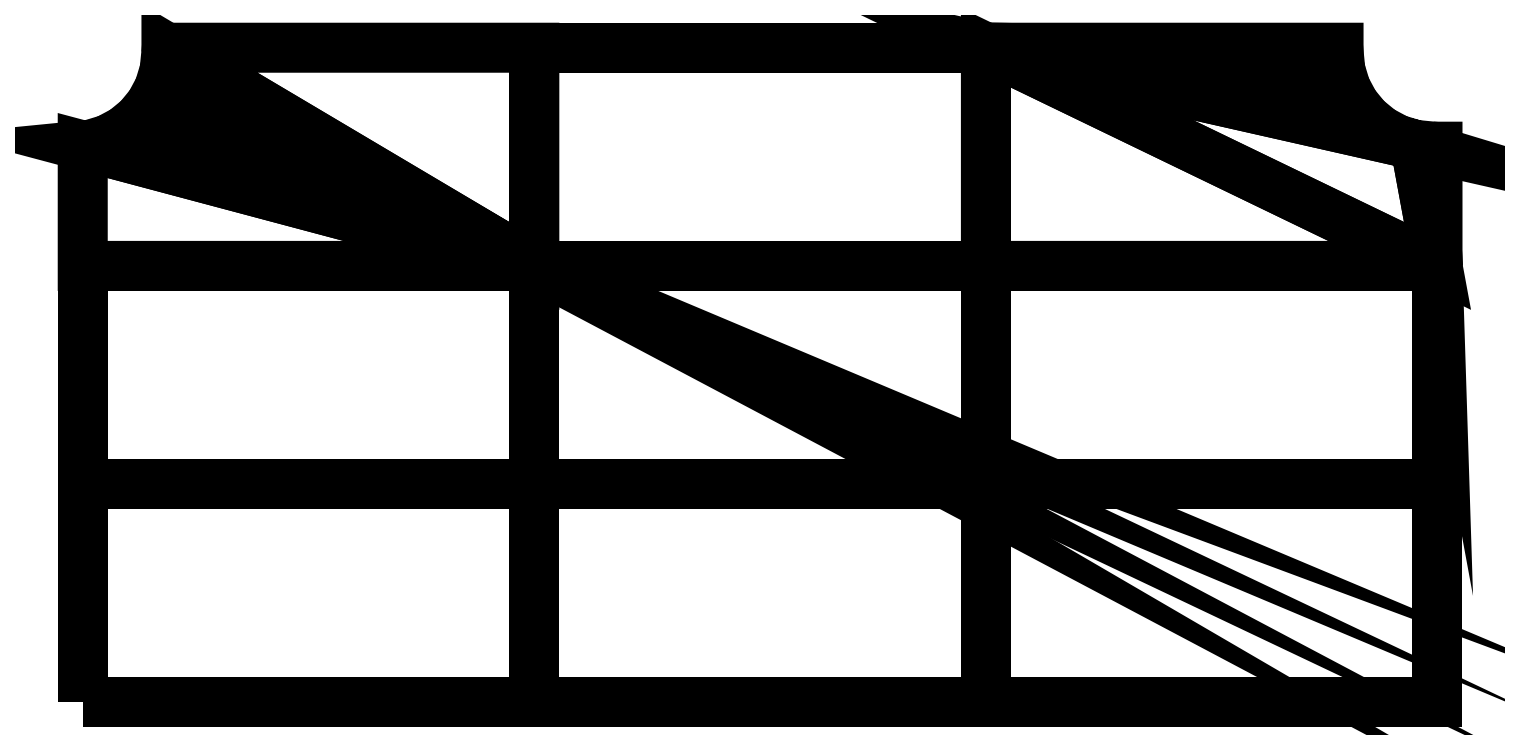
<metadata>
{"format":"dxf","ext":"dxf","renderer":"ezdxf+matplotlib","layout":"modelspace","background":"white","min_lineweight":24,"dpi":150}
</metadata>
<code>
0
SECTION
2
ENTITIES
0
3DFACE
8
0
10
355
20
-200.3
30
38.75
11
325.3
21
-200.3
31
38.75
12
325.3
22
-186
32
38.75
13
325.3
23
-186
33
38.75
0
3DFACE
8
0
10
325.3
20
-186
30
38.75
11
348.5
21
-186
31
38.75
12
348.5
22
-186.2
32
38.75
13
348.5
23
-186.2
33
38.75
0
3DFACE
8
0
10
325.3
20
-186
30
38.75
11
348.5
21
-186.2
31
38.75
12
348.6
22
-187.5
32
38.75
13
348.6
23
-187.5
33
38.75
0
3DFACE
8
0
10
354.8
20
-192.5
30
38.75
11
355
21
-192.5
31
38.75
12
355
22
-200.3
32
38.75
13
355
23
-200.3
33
38.75
0
3DFACE
8
0
10
353.5
20
-192.4
30
38.75
11
354.8
21
-192.5
31
38.75
12
355
22
-200.3
32
38.75
13
355
23
-200.3
33
38.75
0
3DFACE
8
0
10
325.3
20
-186
30
38.75
11
348.6
21
-187.5
31
38.75
12
349
22
-188.6
32
38.75
13
349
23
-188.6
33
38.75
0
3DFACE
8
0
10
325.3
20
-186
30
38.75
11
349
21
-188.6
31
38.75
12
349.6
22
-189.7
32
38.75
13
349.6
23
-189.7
33
38.75
0
3DFACE
8
0
10
353.5
20
-192.4
30
38.75
11
355
21
-200.3
31
38.75
12
325.3
22
-186
32
38.75
13
325.3
23
-186
33
38.75
0
3DFACE
8
0
10
352.4
20
-192
30
38.75
11
353.5
21
-192.4
31
38.75
12
325.3
22
-186
32
38.75
13
325.3
23
-186
33
38.75
0
3DFACE
8
0
10
325.3
20
-186
30
38.75
11
349.6
21
-189.7
31
38.75
12
350.3
22
-190.7
32
38.75
13
350.3
23
-190.7
33
38.75
0
3DFACE
8
0
10
351.3
20
-191.4
30
38.75
11
352.4
21
-192
31
38.75
12
325.3
22
-186
32
38.75
13
325.3
23
-186
33
38.75
0
3DFACE
8
0
10
325.3
20
-186
30
38.75
11
350.3
21
-190.7
31
38.75
12
351.3
22
-191.4
32
38.75
13
351.3
23
-191.4
33
38.75
0
3DFACE
8
0
10
295.7
20
-200.3
30
38.75
11
266
21
-200.3
31
38.75
12
266
22
-192.4
32
38.75
13
266
23
-192.4
33
38.75
0
3DFACE
8
0
10
295.7
20
-200.3
30
38.75
11
266
21
-192.4
31
38.75
12
266.5
22
-192.4
32
38.75
13
266.5
23
-192.4
33
38.75
0
3DFACE
8
0
10
271.5
20
-186
30
38.75
11
295.7
21
-186
31
38.75
12
295.7
22
-200.3
32
38.75
13
295.7
23
-200.3
33
38.75
0
3DFACE
8
0
10
271.5
20
-186.3
30
38.75
11
271.5
21
-186
31
38.75
12
295.7
22
-200.3
32
38.75
13
295.7
23
-200.3
33
38.75
0
3DFACE
8
0
10
295.7
20
-200.3
30
38.75
11
266.5
21
-192.4
31
38.75
12
267.6
22
-192
32
38.75
13
267.6
23
-192
33
38.75
0
3DFACE
8
0
10
295.7
20
-200.3
30
38.75
11
267.6
21
-192
31
38.75
12
268.7
22
-191.4
32
38.75
13
268.7
23
-191.4
33
38.75
0
3DFACE
8
0
10
271.4
20
-187.5
30
38.75
11
271.5
21
-186.3
31
38.75
12
295.7
22
-200.3
32
38.75
13
295.7
23
-200.3
33
38.75
0
3DFACE
8
0
10
271
20
-188.6
30
38.75
11
271.4
21
-187.5
31
38.75
12
295.7
22
-200.3
32
38.75
13
295.7
23
-200.3
33
38.75
0
3DFACE
8
0
10
295.7
20
-200.3
30
38.75
11
268.7
21
-191.4
31
38.75
12
269.7
22
-190.7
32
38.75
13
269.7
23
-190.7
33
38.75
0
3DFACE
8
0
10
270.4
20
-189.7
30
38.75
11
271
21
-188.6
31
38.75
12
295.7
22
-200.3
32
38.75
13
295.7
23
-200.3
33
38.75
0
3DFACE
8
0
10
269.7
20
-190.7
30
38.75
11
270.4
21
-189.7
31
38.75
12
295.7
22
-200.3
32
38.75
13
295.7
23
-200.3
33
38.75
0
3DFACE
8
0
10
295.7
20
-200.3
30
38.75
11
295.7
21
-186
31
38.75
12
325.3
22
-186
32
38.75
13
325.3
23
-200.3
33
38.75
0
3DFACE
8
0
10
266
20
-229
30
38.75
11
266
21
-214.7
31
38.75
12
295.7
22
-214.7
32
38.75
13
295.7
23
-229
33
38.75
0
3DFACE
8
0
10
266
20
-214.7
30
38.75
11
266
21
-200.3
31
38.75
12
295.7
22
-200.3
32
38.75
13
295.7
23
-214.7
33
38.75
0
3DFACE
8
0
10
295.7
20
-229
30
38.75
11
295.7
21
-214.7
31
38.75
12
325.3
22
-214.7
32
38.75
13
325.3
23
-229
33
38.75
0
3DFACE
8
0
10
295.7
20
-214.7
30
38.75
11
295.7
21
-200.3
31
38.75
12
325.3
22
-200.3
32
38.75
13
325.3
23
-214.7
33
38.75
0
3DFACE
8
0
10
325.3
20
-229
30
38.75
11
325.3
21
-214.7
31
38.75
12
355
22
-214.7
32
38.75
13
355
23
-229
33
38.75
0
3DFACE
8
0
10
325.3
20
-214.7
30
38.75
11
325.3
21
-200.3
31
38.75
12
355
22
-200.3
32
38.75
13
355
23
-214.7
33
38.75
0
ENDSEC
0
EOF

</code>
